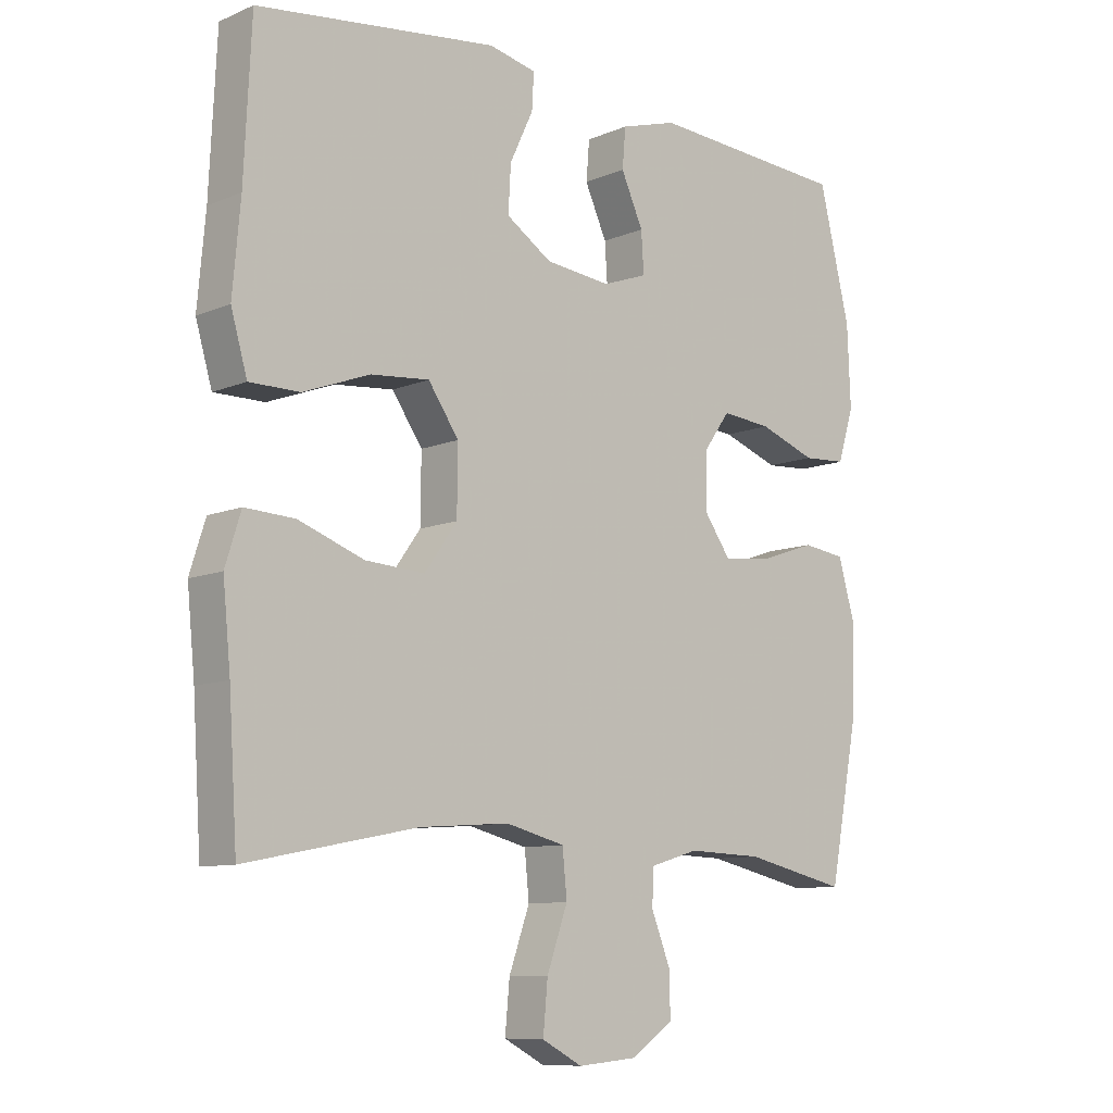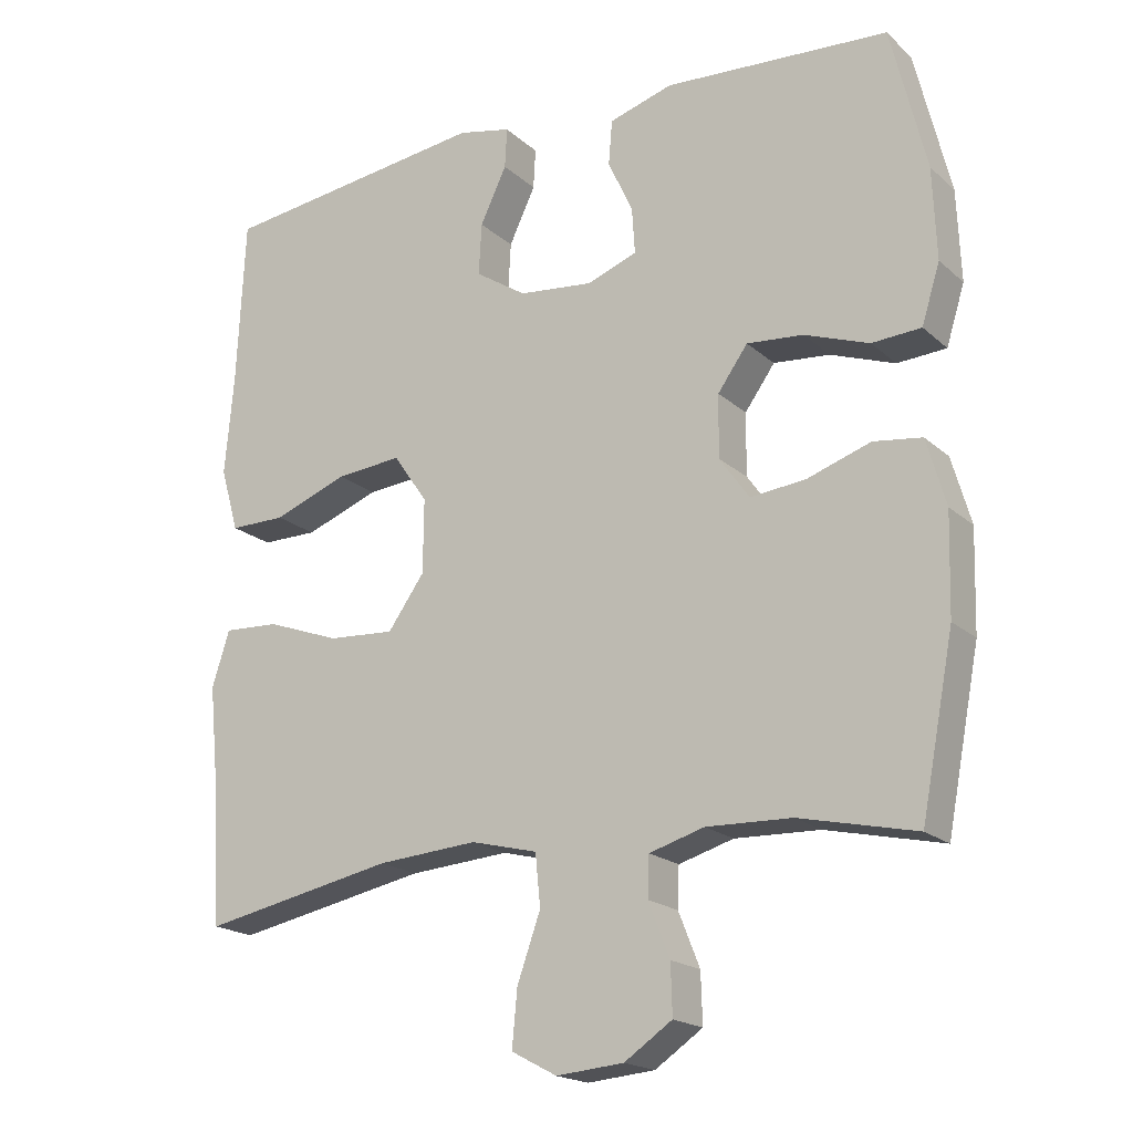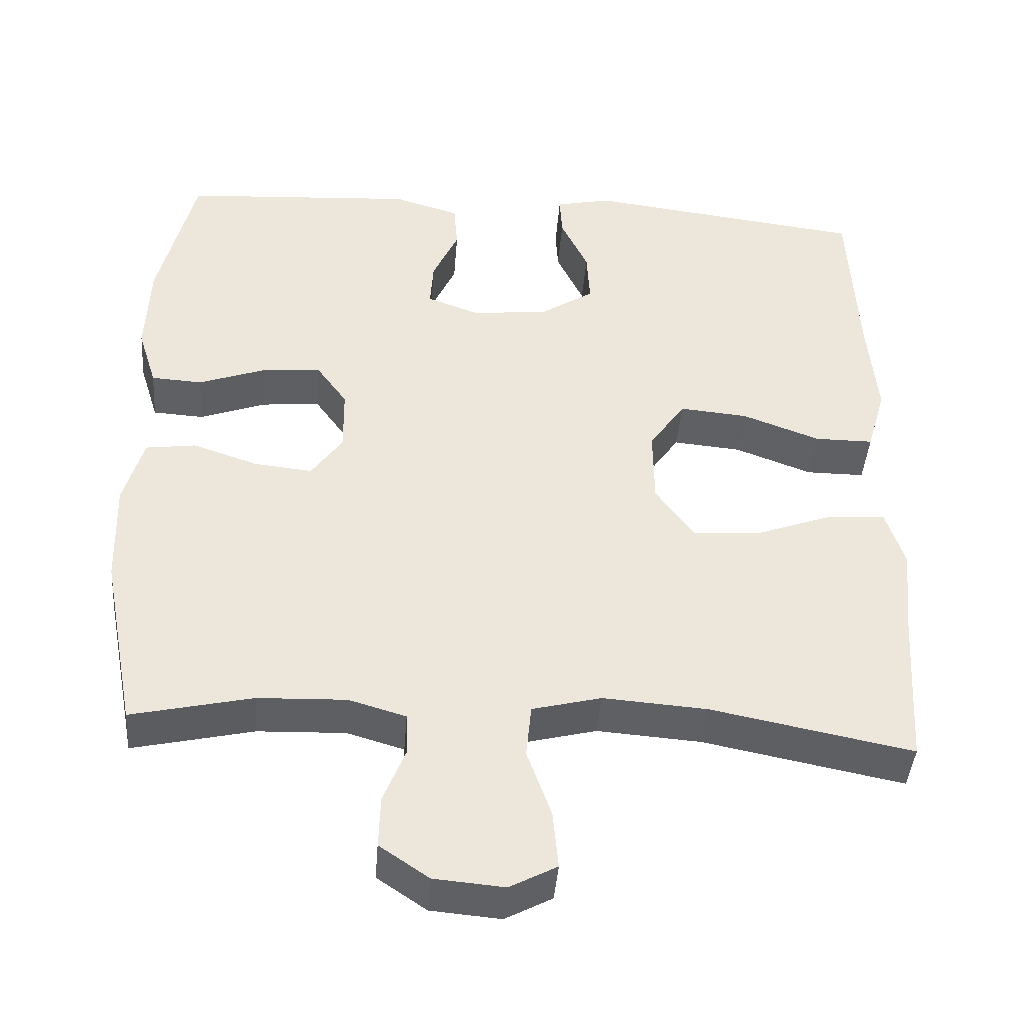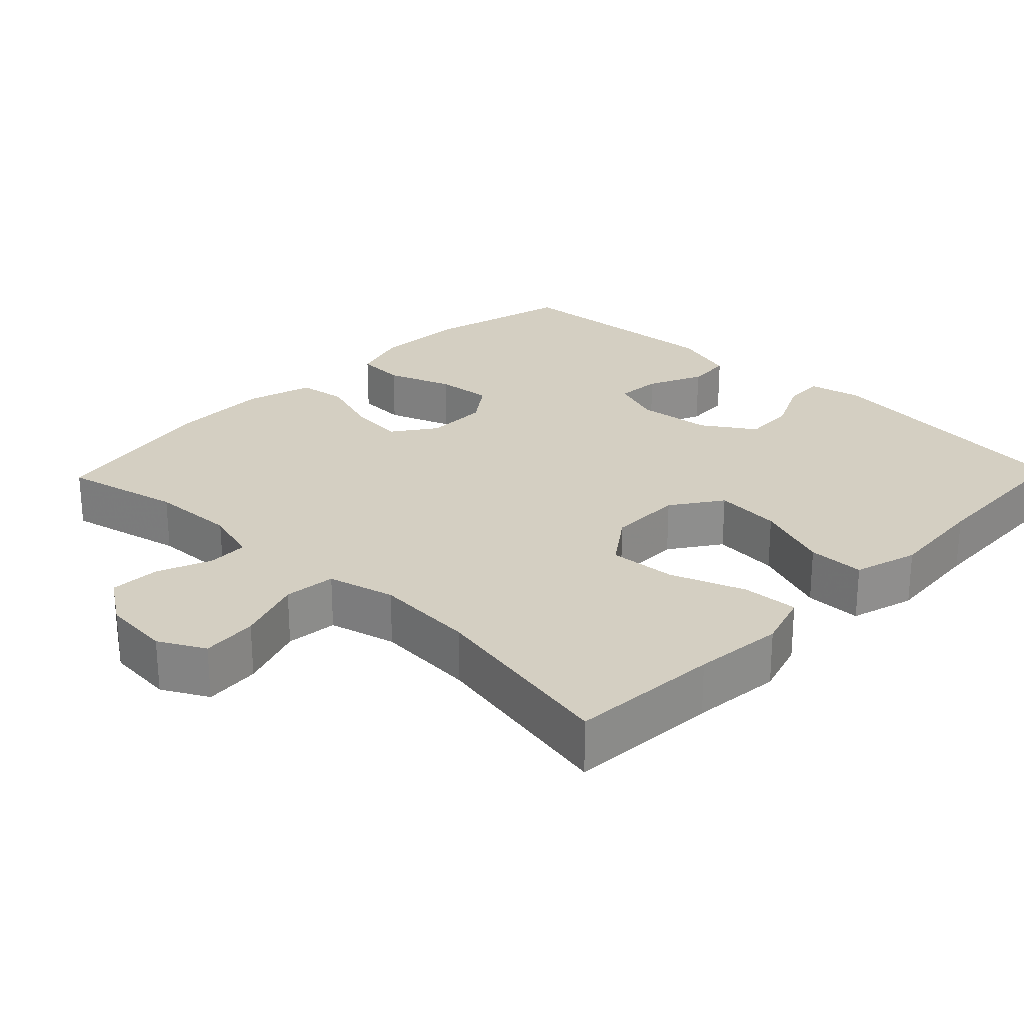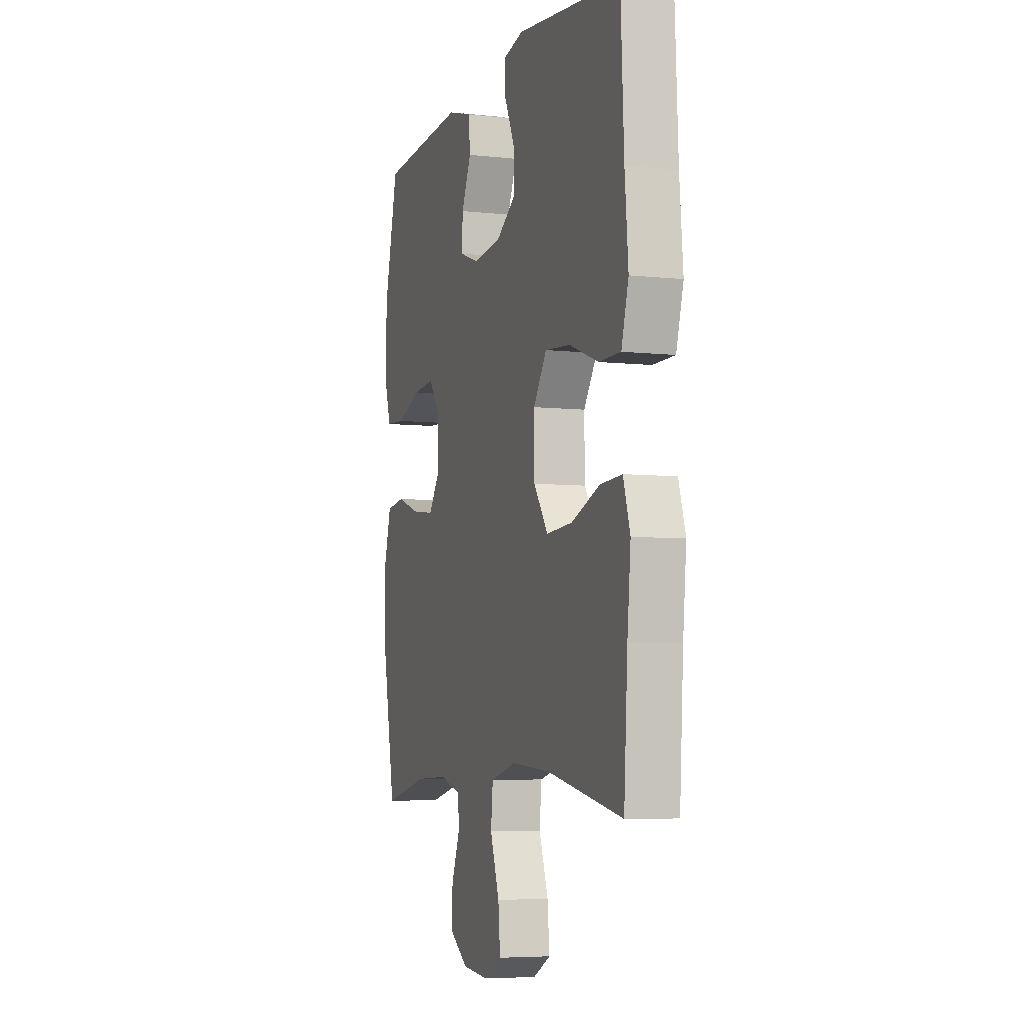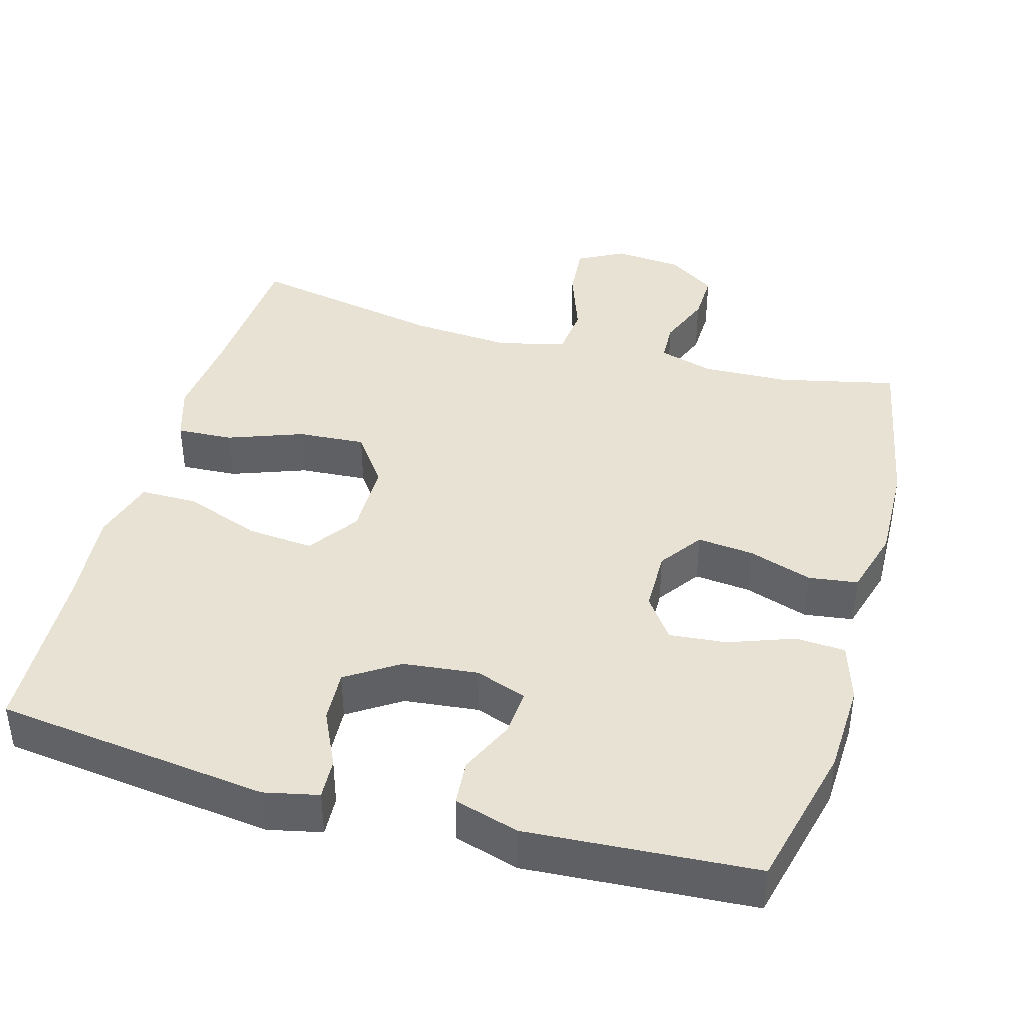
<metadata>
{"format":"obj","ext":"obj","renderer":"f3d","projection":"perspective","resolution":1024,"background":"white","views":[{"elev":-9.5,"azim":-42.6,"up":"+Z"},{"elev":-19.1,"azim":32.3,"up":"+Z"},{"elev":-42.3,"azim":175.6,"up":"+Z"},{"elev":25.4,"azim":-136.0,"up":"+Y"},{"elev":-5.8,"azim":-108.5,"up":"+Z"},{"elev":40.8,"azim":15.7,"up":"+Y"}]}
</metadata>
<code>
v -0.5 0.07 0.5
v -0.131 0.07 0.546
v -0.058 0.07 0.53
v -0.061 0.07 0.475
v -0.097 0.07 0.399
v -0.101 0.07 0.328
v -0.031 0.07 0.282
v 0.07 0.07 0.271
v 0.139 0.07 0.296
v 0.135 0.07 0.358
v 0.101 0.07 0.433
v 0.106 0.07 0.494
v 0.193 0.07 0.52
v 0.5 0.07 0.5
v 0.548 0.07 0.302
v 0.553 0.07 0.178
v 0.528 0.07 0.098
v 0.461 0.07 0.094
v 0.373 0.07 0.126
v 0.296 0.07 0.133
v 0.255 0.07 0.076
v 0.254 0.07 -0.009
v 0.295 0.07 -0.067
v 0.371 0.07 -0.059
v 0.457 0.07 -0.03
v 0.523 0.07 -0.039
v 0.549 0.07 -0.13
v 0.545 0.07 -0.266
v 0.5 0.07 -0.5
v 0.341 0.07 -0.464
v 0.225 0.07 -0.46
v 0.15 0.07 -0.482
v 0.148 0.07 -0.537
v 0.177 0.07 -0.61
v 0.179 0.07 -0.678
v 0.114 0.07 -0.722
v 0.022 0.07 -0.73
v -0.04 0.07 -0.697
v -0.033 0.07 -0.621
v -0.001 0.07 -0.531
v -0.008 0.07 -0.461
v -0.099 0.07 -0.438
v -0.236 0.07 -0.448
v -0.5 0.07 -0.5
v -0.513 0.07 -0.296
v -0.525 0.07 -0.174
v -0.501 0.07 -0.098
v -0.425 0.07 -0.102
v -0.324 0.07 -0.139
v -0.233 0.07 -0.145
v -0.183 0.07 -0.075
v -0.182 0.07 0.026
v -0.229 0.07 0.094
v -0.319 0.07 0.086
v -0.421 0.07 0.048
v -0.498 0.07 0.048
v -0.523 0.07 0.135
v -0.511 0.07 0.27
v -0.5 0 0.5
v -0.131 0 0.546
v -0.058 0 0.53
v -0.061 0 0.475
v -0.097 0 0.399
v -0.101 0 0.328
v -0.031 0 0.282
v 0.07 0 0.271
v 0.139 0 0.296
v 0.135 0 0.358
v 0.101 0 0.433
v 0.106 0 0.494
v 0.193 0 0.52
v 0.5 0 0.5
v 0.548 0 0.302
v 0.553 0 0.178
v 0.528 0 0.098
v 0.461 0 0.094
v 0.373 0 0.126
v 0.296 0 0.133
v 0.255 0 0.076
v 0.254 0 -0.009
v 0.295 0 -0.067
v 0.371 0 -0.059
v 0.457 0 -0.03
v 0.523 0 -0.039
v 0.549 0 -0.13
v 0.545 0 -0.266
v 0.5 0 -0.5
v 0.341 0 -0.464
v 0.225 0 -0.46
v 0.15 0 -0.482
v 0.148 0 -0.537
v 0.177 0 -0.61
v 0.179 0 -0.678
v 0.114 0 -0.722
v 0.022 0 -0.73
v -0.04 0 -0.697
v -0.033 0 -0.621
v -0.001 0 -0.531
v -0.008 0 -0.461
v -0.099 0 -0.438
v -0.236 0 -0.448
v -0.5 0 -0.5
v -0.513 0 -0.296
v -0.525 0 -0.174
v -0.501 0 -0.098
v -0.425 0 -0.102
v -0.324 0 -0.139
v -0.233 0 -0.145
v -0.183 0 -0.075
v -0.182 0 0.026
v -0.229 0 0.094
v -0.319 0 0.086
v -0.421 0 0.048
v -0.498 0 0.048
v -0.523 0 0.135
v -0.511 0 0.27
f 56 57 58
f 55 56 58
f 54 55 58
f 1 2 3
f 58 1 3
f 54 58 3
f 53 54 3
f 47 48 49
f 46 47 49
f 45 46 49
f 45 49 50
f 44 45 50
f 43 44 50
f 42 43 50 51
f 38 39 40
f 37 38 40
f 36 37 40
f 35 36 40
f 34 35 40
f 33 34 40
f 32 33 40 41
f 42 51 52
f 41 42 52
f 32 41 52
f 31 32 52
f 28 29 30
f 27 28 30
f 26 27 30
f 25 26 30
f 24 25 30
f 17 18 19
f 16 17 19
f 15 16 19
f 14 15 19
f 13 14 19
f 12 13 19
f 11 12 19
f 10 11 19
f 9 10 19 20
f 8 9 20 21
f 3 4 5
f 53 3 5
f 53 5 6
f 52 53 6 7
f 8 21 22
f 7 8 22
f 52 7 22
f 31 52 22
f 23 24 30 31
f 22 23 31
f 116 115 114
f 116 114 113
f 116 113 112
f 61 60 59
f 61 59 116
f 61 116 112
f 61 112 111
f 107 106 105
f 107 105 104
f 107 104 103
f 108 107 103
f 108 103 102
f 108 102 101
f 109 108 101 100
f 98 97 96
f 98 96 95
f 98 95 94
f 98 94 93
f 98 93 92
f 98 92 91
f 99 98 91 90
f 110 109 100
f 110 100 99
f 110 99 90
f 110 90 89
f 88 87 86
f 88 86 85
f 88 85 84
f 88 84 83
f 88 83 82
f 77 76 75
f 77 75 74
f 77 74 73
f 77 73 72
f 77 72 71
f 77 71 70
f 77 70 69
f 77 69 68
f 78 77 68 67
f 79 78 67 66
f 63 62 61
f 63 61 111
f 64 63 111
f 65 64 111 110
f 80 79 66
f 80 66 65
f 80 65 110
f 80 110 89
f 89 88 82 81
f 89 81 80
f 1 59 60 2
f 2 60 61 3
f 3 61 62 4
f 4 62 63 5
f 5 63 64 6
f 6 64 65 7
f 7 65 66 8
f 8 66 67 9
f 9 67 68 10
f 10 68 69 11
f 11 69 70 12
f 12 70 71 13
f 13 71 72 14
f 14 72 73 15
f 15 73 74 16
f 16 74 75 17
f 17 75 76 18
f 18 76 77 19
f 19 77 78 20
f 20 78 79 21
f 21 79 80 22
f 22 80 81 23
f 23 81 82 24
f 24 82 83 25
f 25 83 84 26
f 26 84 85 27
f 27 85 86 28
f 28 86 87 29
f 29 87 88 30
f 30 88 89 31
f 31 89 90 32
f 32 90 91 33
f 33 91 92 34
f 34 92 93 35
f 35 93 94 36
f 36 94 95 37
f 37 95 96 38
f 38 96 97 39
f 39 97 98 40
f 40 98 99 41
f 41 99 100 42
f 42 100 101 43
f 43 101 102 44
f 44 102 103 45
f 45 103 104 46
f 46 104 105 47
f 47 105 106 48
f 48 106 107 49
f 49 107 108 50
f 50 108 109 51
f 51 109 110 52
f 52 110 111 53
f 53 111 112 54
f 54 112 113 55
f 55 113 114 56
f 56 114 115 57
f 57 115 116 58
f 58 116 59 1

</code>
